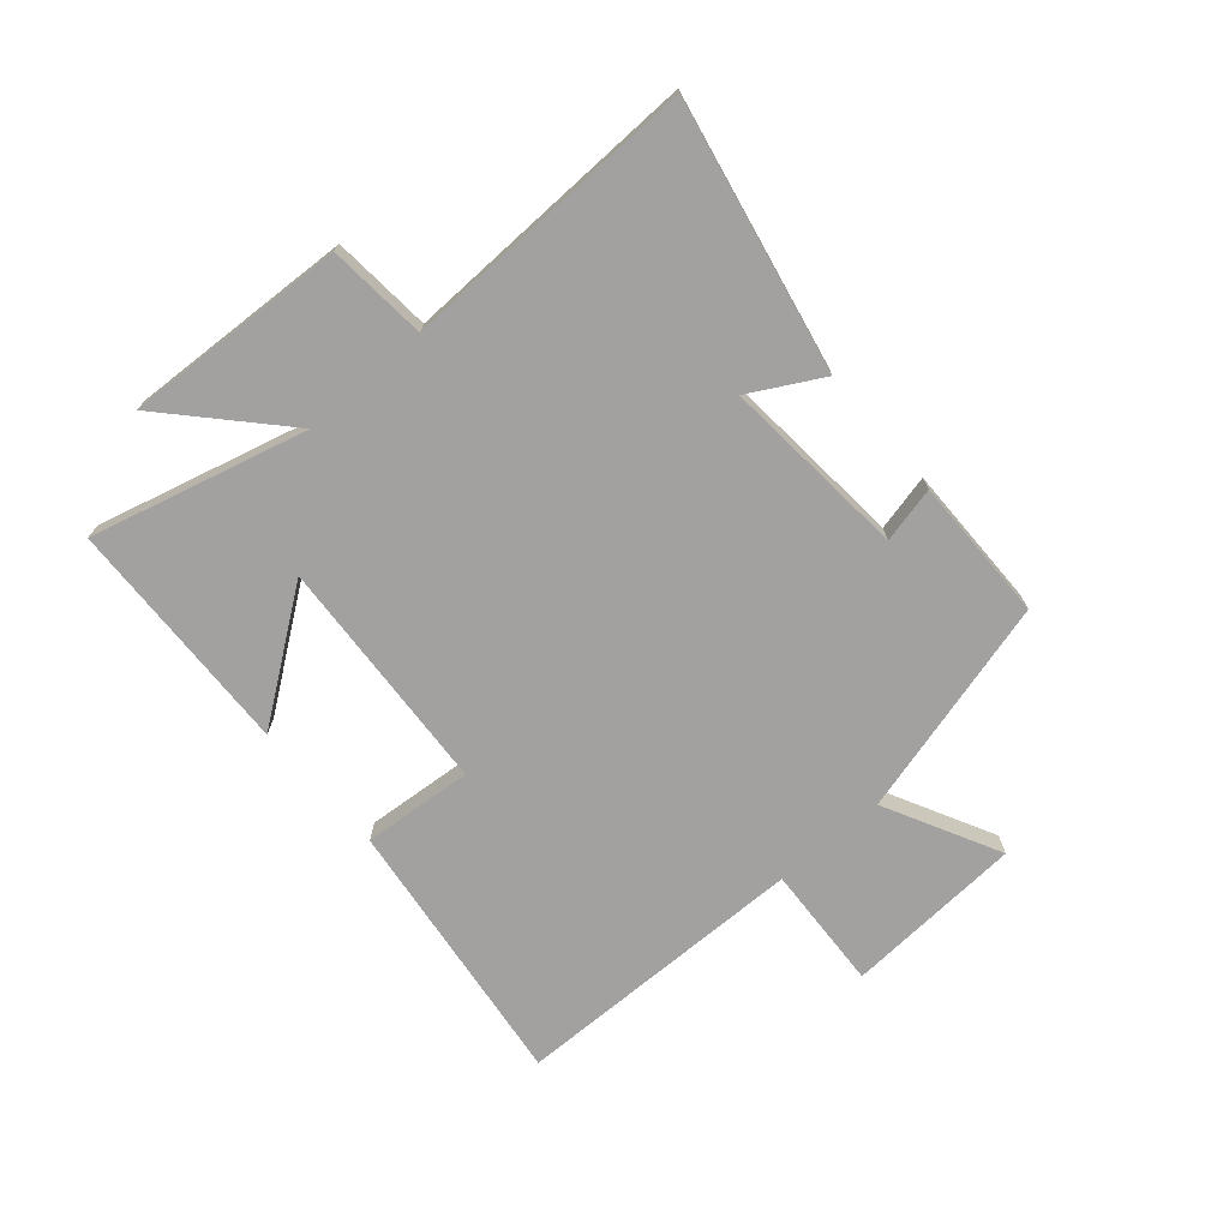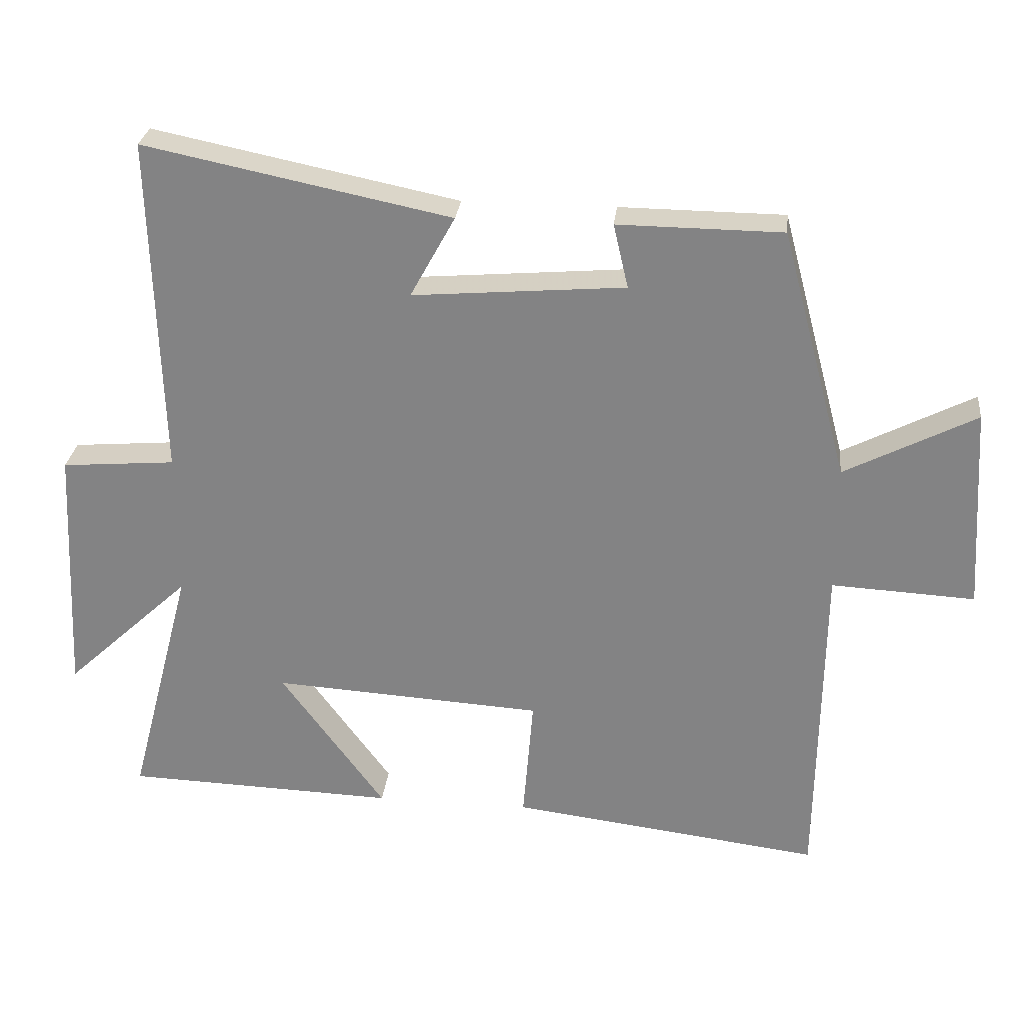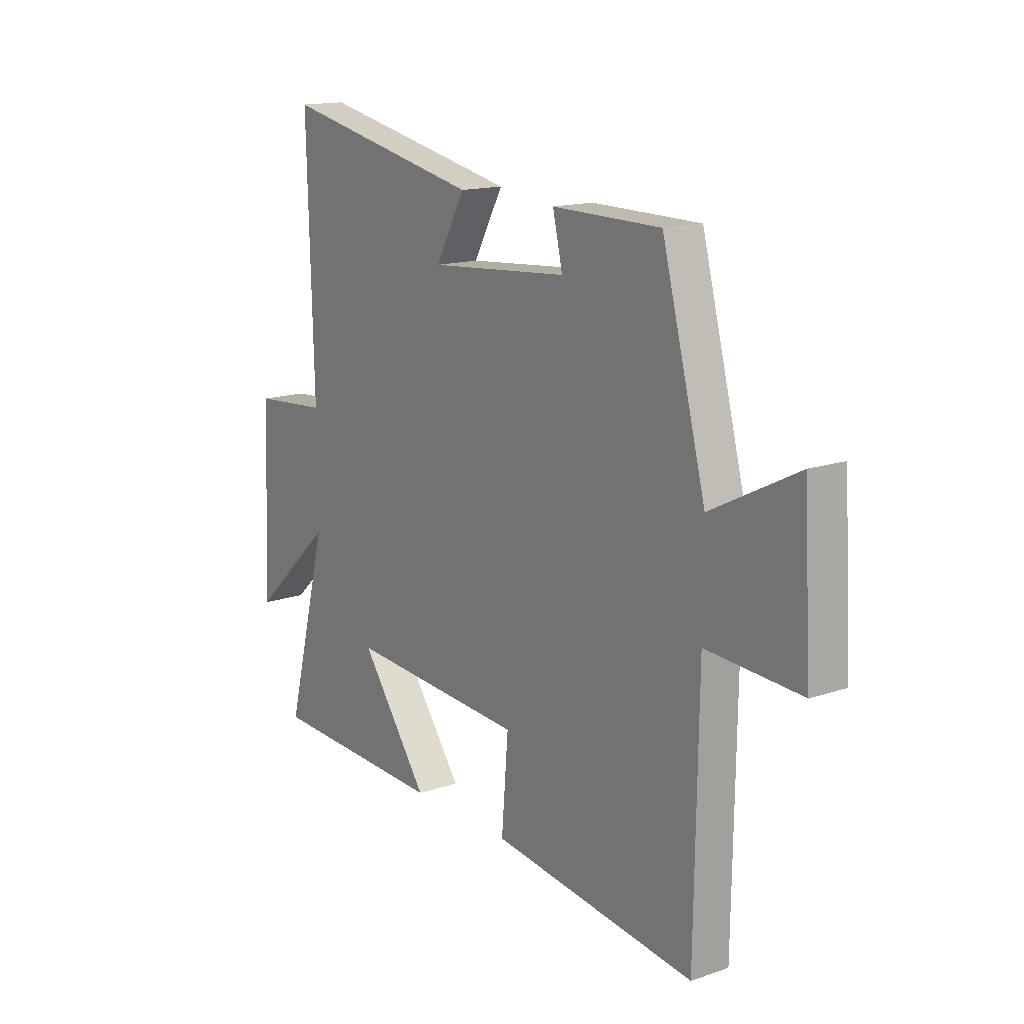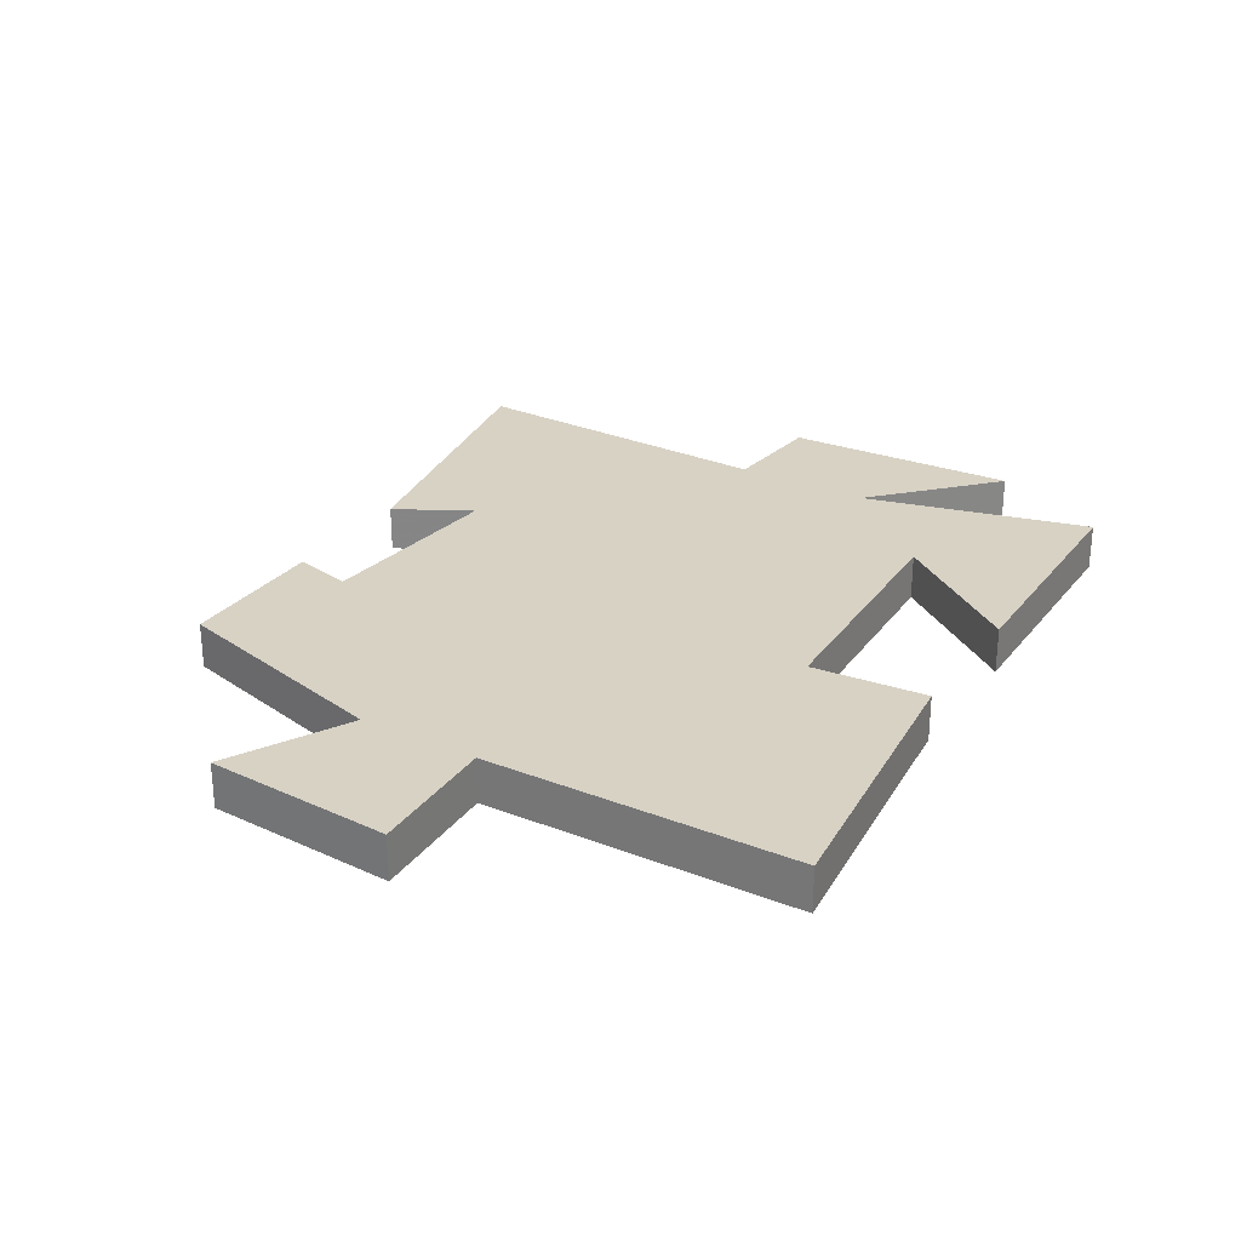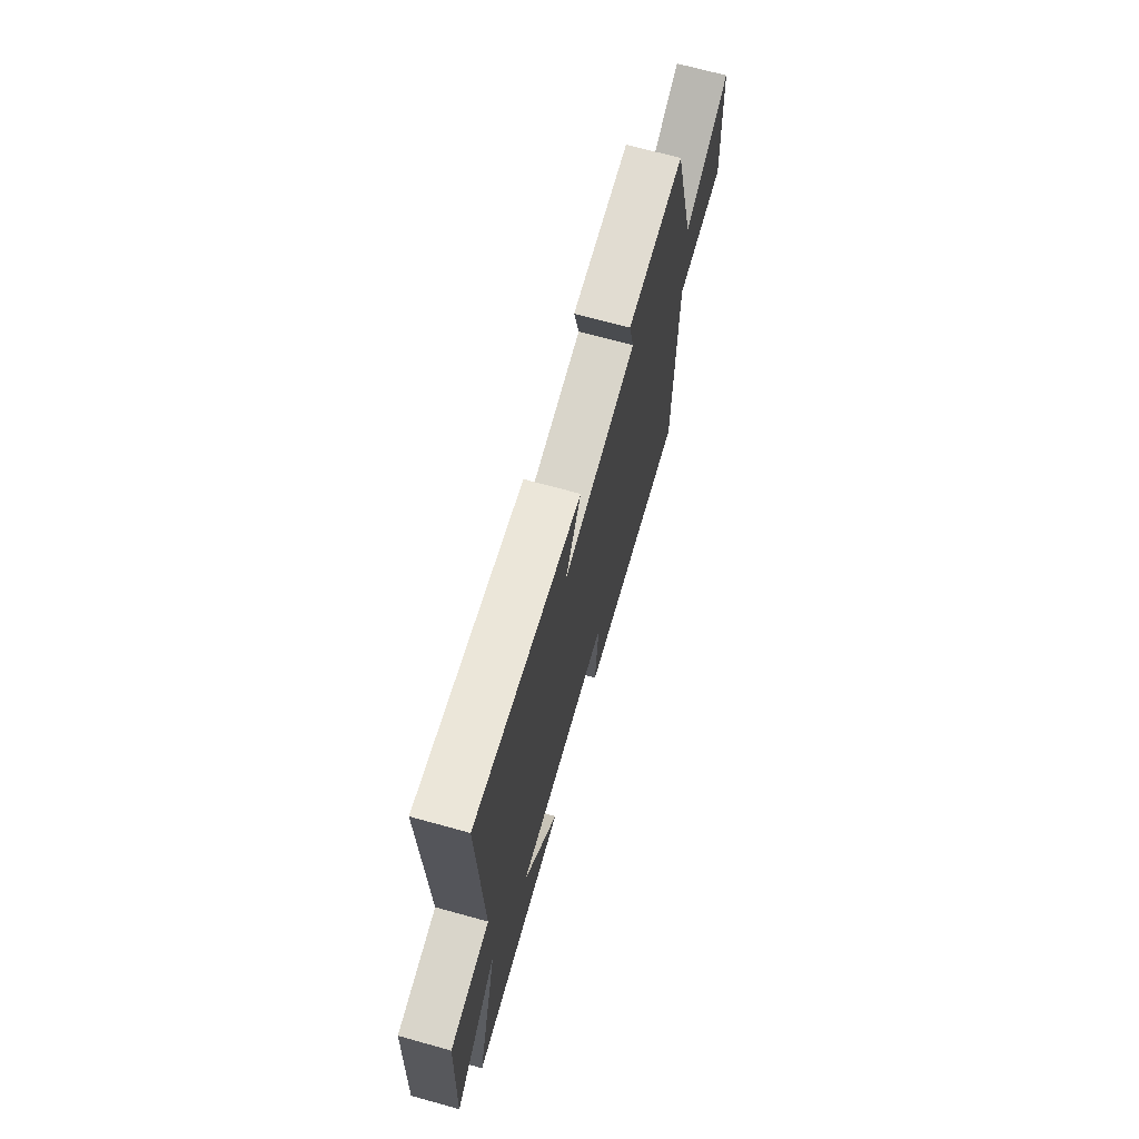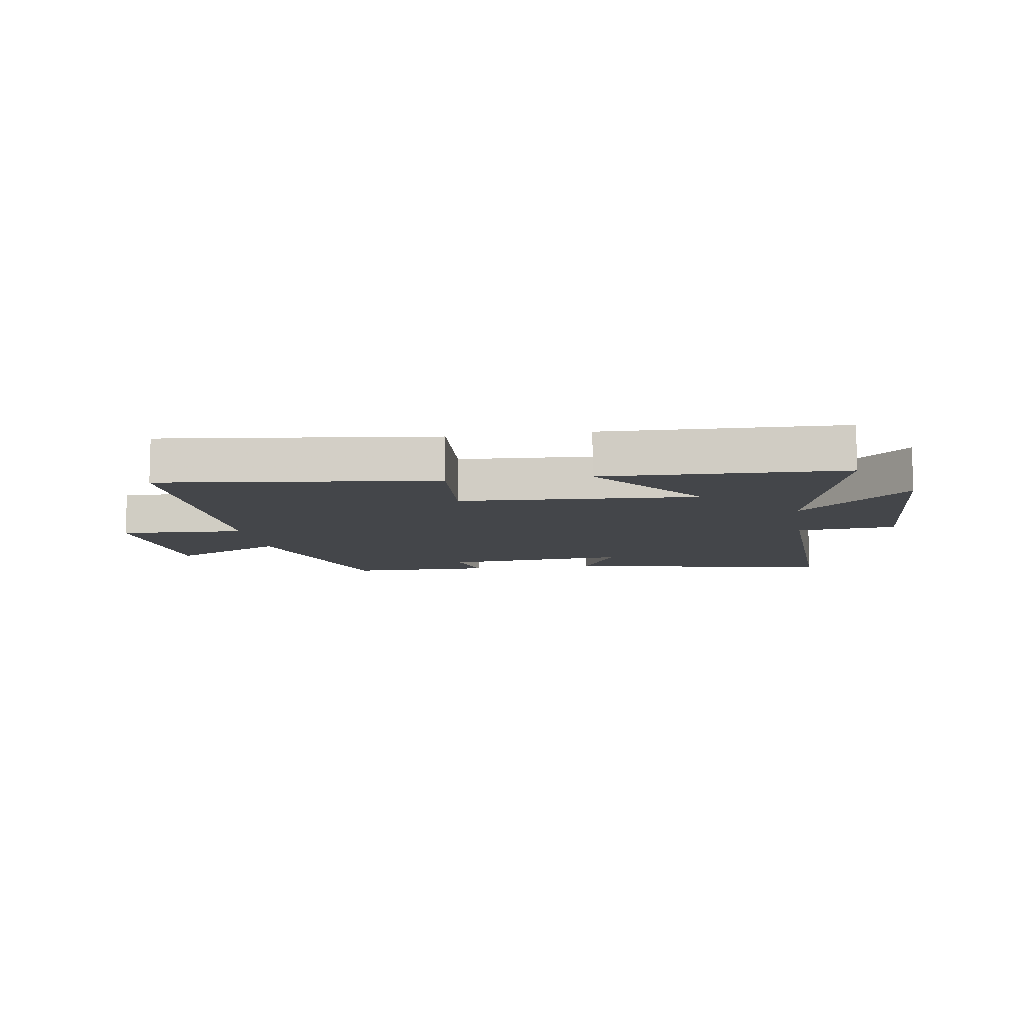
<metadata>
{"format":"obj","ext":"obj","renderer":"f3d","projection":"perspective","resolution":1024,"background":"white","views":[{"elev":-72.2,"azim":-49.2,"up":"+Y"},{"elev":27.9,"azim":6.3,"up":"+Z"},{"elev":15.2,"azim":54.2,"up":"+Z"},{"elev":27.7,"azim":121.7,"up":"+Y"},{"elev":69.7,"azim":-74.5,"up":"+Z"},{"elev":-9.4,"azim":-170.9,"up":"+Y"}]}
</metadata>
<code>
v -0.514 0.07 0.592
v -0.064 0.07 0.5
v -0.13 0.07 0.38
v 0.182 0.07 0.406
v 0.16 0.07 0.5
v 0.402 0.07 0.498
v 0.5 0.07 0.13
v 0.693 0.07 0.229
v 0.711 0.07 -0.071
v 0.5 0.07 -0.06
v 0.493 0.07 -0.557
v 0.035 0.07 -0.5
v 0.05 0.07 -0.315
v -0.348 0.07 -0.291
v -0.195 0.07 -0.5
v -0.594 0.07 -0.487
v -0.5 0.07 -0.125
v -0.685 0.07 -0.297
v -0.667 0.07 0.077
v -0.5 0.07 0.091
v -0.514 0 0.592
v -0.064 0 0.5
v -0.13 0 0.38
v 0.182 0 0.406
v 0.16 0 0.5
v 0.402 0 0.498
v 0.5 0 0.13
v 0.693 0 0.229
v 0.711 0 -0.071
v 0.5 0 -0.06
v 0.493 0 -0.557
v 0.035 0 -0.5
v 0.05 0 -0.315
v -0.348 0 -0.291
v -0.195 0 -0.5
v -0.594 0 -0.487
v -0.5 0 -0.125
v -0.685 0 -0.297
v -0.667 0 0.077
v -0.5 0 0.091
f 17 18 19 20
f 14 15 16 17
f 13 14 17 20
f 10 11 12 13
f 10 13 20 1
f 7 8 9 10
f 4 5 6 7
f 3 4 7 10
f 1 2 3
f 1 3 10
f 40 39 38 37
f 37 36 35 34
f 40 37 34 33
f 33 32 31 30
f 21 40 33 30
f 30 29 28 27
f 27 26 25 24
f 30 27 24 23
f 23 22 21
f 30 23 21
f 1 21 22 2
f 2 22 23 3
f 3 23 24 4
f 4 24 25 5
f 5 25 26 6
f 6 26 27 7
f 7 27 28 8
f 8 28 29 9
f 9 29 30 10
f 10 30 31 11
f 11 31 32 12
f 12 32 33 13
f 13 33 34 14
f 14 34 35 15
f 15 35 36 16
f 16 36 37 17
f 17 37 38 18
f 18 38 39 19
f 19 39 40 20
f 20 40 21 1

</code>
